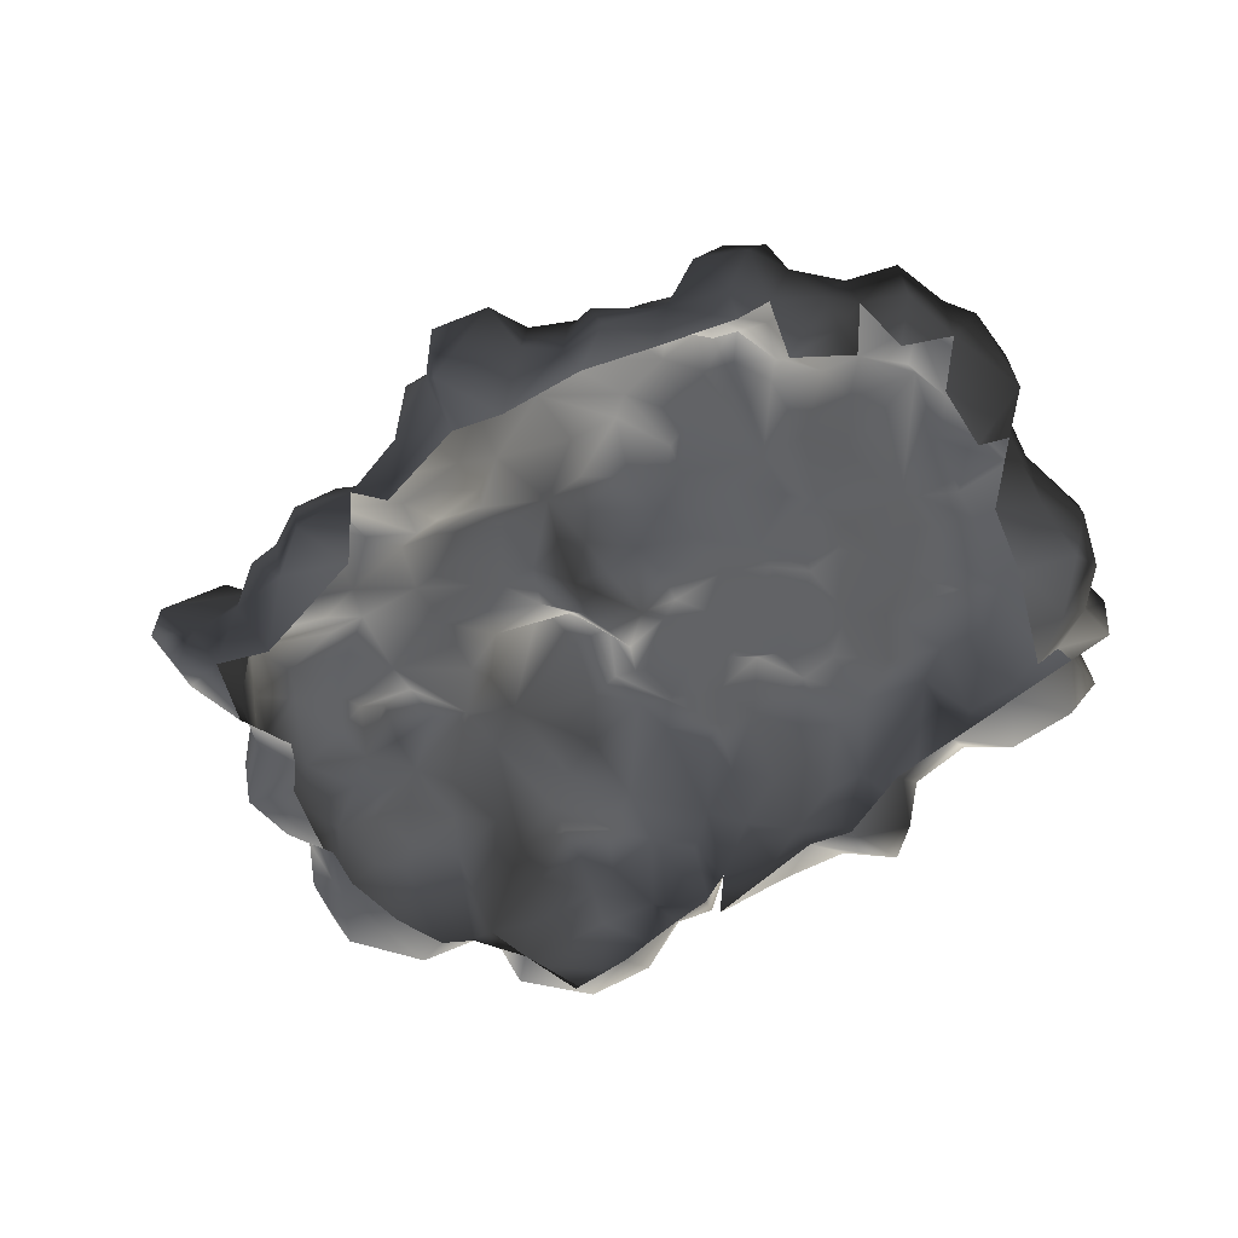
<metadata>
{"format":"obj","ext":"obj","renderer":"f3d","projection":"perspective","resolution":1024,"background":"white","views":[{"elev":-51.7,"azim":-142.3,"up":"+Y"}]}
</metadata>
<code>
v -0.3016 0.02025 2.007
v -1.039 0.09341 1.647
v -0.6111 0.1891 1.624
v -0.7349 -0.2836 1.95
v -1.106 -0.368 1.905
v -0.4986 -0.2724 2.26
v -0.6055 -0.6832 2.001
v -0.06527 -0.2386 2.13
v -0.2453 -0.4749 2.215
v -0.08778 -0.5537 2.046
v 0.1823 -0.3174 2.114
v -0.4085 -0.7169 2.147
v -0.3804 -0.8801 1.652
v -0.7011 -0.5143 1.742
v -0.7518 -0.4637 1.894
v -1.146 -0.5143 1.692
v 0.2499 -0.1148 2.052
v -0.4085 -0.7169 2.147
v -0.05964 -0.03039 1.962
v -0.08778 0.04276 1.692
v 0.1767 0.008996 1.692
v 0.09792 0.3523 1.388
v 0.368 0.06527 1.495
v -0.3298 0.2228 1.72
v -0.3466 0.3129 1.32
v -0.6843 0.1103 1.14
v -0.3917 0.2003 0.9769
v -0.6955 0.2622 0.8024
v -0.9319 0.1609 1.421
v -0.9262 0.1722 0.9431
v -0.9206 0.206 0.5605
v -0.1384 0.2116 1.545
v -0.1891 0.3635 1.028
v 0.1373 0.2566 1.028
v 0.2667 0.2116 1.23
v 0.4581 0.3185 0.9431
v -0.1384 0.2172 0.8362
v -0.2566 0.296 0.6224
v 0.1486 0.3298 0.7856
v 0.1261 0.4423 0.4536
v 0.4806 0.3129 0.6055
v 0.3737 0.2904 0.4085
v 0.1429 0.2904 0.2341
v -0.05402 0.3579 0.3241
v -0.1384 0.3072 0.04276
v -0.4648 0.2679 0.2735
v -0.6899 0.3466 0.4761
v -0.7349 0.2904 0.2622
v -0.9769 0.1159 0.4029
v 0.3286 0.1666 0.2453
v 0.1823 0.4986 -0.3005
v 0.2611 0.3635 -0.4693
v 0.3849 0.386 -0.1542
v 0.1823 0.5323 -0.6832
v 0.4299 0.206 -0.5087
v 0.4862 0.431 -0.7507
v 0.3962 0.2116 -0.02476
v 0.1429 0.2904 0.2341
v 0.3286 0.1666 0.2453
v 0.08104 0.628 -0.4074
v -0.05964 0.4704 -0.08104
v -0.3129 0.5886 -0.1598
v -0.4142 0.386 0.008996
v -0.6336 0.4423 -0.3793
v -0.8643 0.3917 -0.1542
v -1.151 0.2904 -0.2611
v -0.7349 0.2904 0.2622
v -0.1384 0.3072 0.04276
v 0.1936 0.4592 -0.0529
v -0.4648 0.2679 0.2735
v -0.9206 0.4648 -0.6606
v -1.151 0.538 -0.8407
v -1.039 0.4423 -1.111
v -0.7068 0.4423 -1.055
v -1.337 0.4085 -1.15
v -1.253 0.2341 -1.364
v -0.9544 0.4142 -1.432
v -0.5886 0.3635 -1.482
v -0.3072 0.4085 -1.381
v -0.5042 0.5942 -0.8745
v -0.673 0.5155 -0.5481
v -0.2679 0.6674 -0.4356
v -0.03151 0.6618 -0.6269
v -0.4592 0.3523 -1.69
v -0.2453 0.4592 -0.987
v 0.1598 0.3748 -1.201
v -0.05964 0.1834 -1.64
v 0.2499 0.1384 -1.432
v 0.4806 0.4029 -0.9589
v 0.3061 0.1891 -1.184
v 0.6325 0.1553 -1.178
v -0.2285 0.2453 -1.837
v -0.6224 0.08215 -1.78
v -0.3129 -0.01914 -2.073
v -0.7462 -0.05853 -1.994
v -1.011 0.1103 -1.741
v -0.4873 -0.04165 -2.259
v 0.04728 -0.06978 -2.124
v 0.2048 -0.05853 -1.803
v 0.188 -0.3624 -2.022
v 0.6325 -0.1936 -1.814
v 0.6213 -0.03039 -1.493
v -0.1497 -0.2442 -2.163
v -0.1778 -0.52 -1.944
v -0.3241 -0.52 -2.276
v -0.3804 -0.2161 -2.383
v -0.9881 -0.2442 -1.938
v -1.118 0.02025 -1.612
v -1.292 -0.2161 -1.837
v -1.382 -0.02477 -1.69
v -1.573 -0.2499 -1.752
v -1.59 -0.04165 -1.46
v -1.714 -0.06978 -1.764
v -1.815 -0.2892 -1.887
v 0.565 -0.4806 -1.955
v 0.3568 -0.6325 -1.859
v -1.511 -0.01351 -1.28
v -1.59 0.3129 -1.122
v -0.8981 0.2453 -1.6
v -1.624 0.06527 -1.19
v -1.686 0.06527 -0.9082
v -1.354 0.4592 -0.8295
v -1.506 0.296 -0.6719
v -1.81 0.003371 -1.167
v -2.091 -0.04165 -1.325
v -1.911 -0.002257 -1.719
v -2.142 -0.1542 -1.651
v -2.204 -0.3455 -1.55
v -2.108 -0.3624 -1.792
v -1.945 -0.5819 -1.758
v -1.579 -0.4581 -1.814
v -1.911 -0.6606 -1.629
v -1.433 -0.5931 -1.724
v -1.298 -0.5987 -2.017
v -1.022 -0.5987 -1.854
v -1.213 -0.3568 -2.017
v -0.9938 -0.5143 -1.977
v -0.7856 -0.4243 -2.09
v -0.7068 -0.1823 -2.287
v -0.3241 -0.52 -2.276
v -0.5155 -0.6269 -1.91
v -0.1778 -0.52 -1.944
v -1.022 -0.5987 -1.854
v -1.579 -0.4581 -1.814
v -1.939 0.2172 0.8306
v -2.282 -0.08104 0.8643
v -1.995 0.1328 0.5661
v -1.652 0.2735 0.4873
v -2.406 -0.08104 0.4198
v -1.821 0.04839 1.275
v -2.001 -0.2048 1.298
v -1.838 -0.2217 1.652
v -1.59 0.1047 1.528
v -1.556 -0.2273 1.793
v -2.367 -0.323 1.191
v -2.085 -0.3061 1.602
v -2.417 -0.4468 1.382
v -2.344 -0.6156 1.23
v -2.575 -0.6663 0.9544
v -2.271 -0.7732 1.067
v -2.631 -0.3343 0.7574
v -2.547 -0.2386 0.341
v -1.737 -0.4074 1.967
v -2.035 -0.3962 1.934
v -1.855 -0.5875 1.894
v -2.057 -0.5312 1.579
v -1.855 -0.5875 1.894
v -1.641 -0.6213 1.556
v -2.344 -0.565 1.523
v -2.069 -0.6269 1.376
v -1.99 -0.8689 1.219
v -2.547 -0.7619 0.7518
v -2.226 -0.7507 0.6561
v -2.671 -0.5312 0.6955
v -2.536 -0.5987 0.4536
v -2.564 -0.3399 0.1103
v -2.339 -0.7057 0.2341
v -2.547 -0.7619 0.7518
v -2.226 -0.7507 0.6561
v -1.41 -0.5256 1.962
v -1.641 -0.6213 1.556
v -1.146 -0.5143 1.692
v -1.106 -0.368 1.905
v -1.5 -0.368 2.063
v -1.106 -0.368 1.905
v -1.236 -0.1936 1.815
v -1.039 0.09341 1.647
v -1.23 0.1891 1.568
v -1.106 -0.368 1.905
v -1.528 0.2397 1.247
v -1.067 0.2904 1.196
v -1.388 0.2003 0.9487
v -0.9319 0.1609 1.421
v -0.9262 0.1722 0.9431
v -1.343 0.1666 0.7237
v -1.123 0.2847 0.5773
v -0.9206 0.206 0.5605
v -1.292 0.1891 0.3804
v -0.9769 0.1159 0.4029
v -1.602 0.3072 0.7687
v -1.652 0.2172 1.061
v -1.652 0.2735 0.4873
v -1.562 0.3466 0.05401
v -1.264 0.1778 0.1272
v -2.187 0.3804 -0.1542
v -2.074 0.2341 0.2228
v -1.433 0.2847 -0.2442
v -2.311 0.1103 -0.05853
v -1.151 0.2904 -0.2611
v -2.333 0.08778 0.2622
v -2.581 0.08778 -0.1823
v -2.581 -0.04165 0.07089
v -2.44 0.1159 -0.565
v -1.995 0.1328 0.5661
v -2.181 0.2172 0.3973
v -2.406 -0.08104 0.4198
v -1.506 0.296 -0.6719
v -1.77 0.3523 -0.5143
v -1.759 0.4198 -0.2161
v -2.012 0.2904 -0.5031
v -1.759 0.1722 -0.7394
v -2.074 0.2453 -1.043
v -1.81 0.003371 -1.167
v -2.215 0.2791 -0.7844
v -2.243 0.1609 -0.3568
v -2.598 0.003371 -1.026
v -2.344 -0.1148 -1.184
v -2.091 -0.04165 -1.325
v -2.204 -0.3455 -1.55
v -2.327 -0.61 -1.437
v -2.682 -0.04165 -0.7057
v -2.603 -0.2499 -0.9701
v -2.389 -0.3399 -1.139
v -2.417 -0.3511 -0.7788
v -2.778 -0.007884 -0.5031
v -2.671 -0.3005 -0.6269
v -2.778 -0.278 -0.1035
v -2.446 -0.52 -0.06978
v -2.479 -0.4637 -0.4468
v -2.772 -0.04728 -0.188
v -2.564 -0.3399 0.1103
v -2.446 -0.52 -0.06978
v -2.547 -0.2386 0.341
v 0.61 -0.5594 1.99
v 0.7225 -0.7901 1.798
v 0.2667 -0.6494 1.922
v -0.02025 -0.6719 1.753
v 0.7563 -0.3399 1.911
v 0.4243 -0.3399 2.018
v 0.4581 -0.1542 1.765
v -0.2904 -0.807 1.889
v -0.3804 -0.8801 1.652
v -1.264 0.1778 0.1272
v -1.095 0.3129 0.05964
v -0.9769 0.1159 0.4029
v -1.292 0.1891 0.3804
v -2.024 -0.7844 -1.33
v -2.069 -0.5481 -1.555
v -2.316 -0.7 -1.268
v -2.277 -0.6325 -1.038
v -2.277 -0.6325 -1.038
v -2.069 -0.5481 -1.555
v -1.945 -0.5819 -1.758
v -1.911 -0.6606 -1.629
v -1.686 0.06527 -0.9082
v -1.292 0.1891 0.3804
v 0.4806 0.1553 -1.347
v 0.7169 0.008995 -1.252
v 2.647 -0.09792 0.206
v 2.658 -0.1035 0.5942
v 2.411 -0.06978 0.296
v 2.259 -0.03039 0.1834
v 2.928 -0.2555 0.5661
v 2.771 -0.2611 0.8756
v 2.366 -0.05853 0.6224
v 2.017 0.08215 0.2397
v 2.276 0.06527 0.4479
v 2.056 0.03713 0.6786
v 2.574 -0.03039 0.8081
v 2.608 -0.4412 1.219
v 2.377 -0.4243 1.298
v 2.765 -0.2667 0.08215
v 1.899 0.07653 0.4648
v 1.527 0.2397 0.1609
v 1.6 0.3072 0.5492
v 1.882 0.06527 0.9037
v 2.197 -0.06979 0.8925
v 2.293 -0.3511 1.376
v 2.377 -0.4243 1.298
v 2.377 -0.4243 1.298
v 2.112 -0.565 1.528
v 2.377 -0.4243 1.298
v 2.467 -0.8407 0.9375
v 2.248 -0.6213 1.163
v 2.715 -0.5087 1.039
v 2.248 -0.8745 0.8587
v 2.889 -0.5031 0.9094
v 2.979 -0.4356 0.583
v 2.867 -0.6606 0.6392
v 2.467 -0.8407 0.9375
v 2.591 -0.7113 0.2679
v 2.85 -0.4693 0.2453
v 2.377 -0.8182 0.5661
v 2.444 -0.7394 0.2003
v 2.765 -0.2667 0.08215
v 2.574 -0.4412 0.1215
v 2.765 -0.2667 0.08215
v 2.248 -0.8745 0.8587
v 0.4299 0.206 -0.5087
v 0.4862 0.431 -0.7507
v 0.7225 0.3016 -0.4862
v 1.105 0.2116 -0.8295
v 1.156 0.2228 -0.5087
v 0.9308 0.3466 -0.3343
v 0.565 0.206 -0.2611
v 1.533 0.2341 -0.852
v 1.308 0.01462 -1.167
v 1.617 0.1609 -0.4581
v 0.9364 0.1497 -1.161
v 0.7901 0.3072 -1.026
v 1.218 0.1497 -0.1542
v 1.004 0.3241 -0.1767
v 0.5087 0.3129 -0.02477
v 1.527 0.2397 0.1609
v 1.842 0.296 -0.655
v 2.039 0.1441 -0.5256
v 2.169 0.2003 -0.8295
v 2.383 0.3129 -0.5706
v 2.394 0.03713 -0.897
v 2.214 0.1441 -1.145
v 1.831 0.07653 -1.15
v 1.544 -0.05853 -1.145
v 1.814 0.296 -0.8463
v 2.248 -0.3455 -1.111
v 2.444 -0.2892 -0.7451
v 2.101 0.02025 -1.24
v 2.248 -0.1204 -1.55
v 2.028 0.09341 -1.544
v 1.747 0.04839 -1.358
v 2.653 0.1722 -0.4975
v 2.737 -0.1035 -0.5875
v 2.444 -0.2892 -0.7451
v 2.703 -0.4356 -0.5312
v 2.315 -0.3399 -0.5368
v 2.422 -0.4243 -0.4187
v 2.259 -0.5312 -1.499
v 2.315 -0.323 -1.825
v 2.141 -0.1148 -1.809
v 2.135 -0.3061 -1.927
v 1.972 -0.5087 -1.78
v 2.169 -0.5987 -1.702
v 2.698 -0.4412 -0.1767
v 2.557 -0.5031 0.01462
v 2.765 -0.2667 0.08215
v 2.76 -0.1542 -0.3118
v 2.58 0.1103 -0.2105
v 2.748 -0.007883 0.02025
v 2.45 0.1215 0.1215
v 2.208 0.1047 -0.03039
v 2.225 0.1272 -0.2949
v 2.647 -0.09792 0.206
v 2.259 -0.03039 0.1834
v 2.017 0.08215 0.2397
v 2.051 0.251 0.07652
v 1.735 0.251 0.05964
v 2.574 -0.4412 0.1215
v 1.69 0.2397 -0.2105
v 1.989 0.3691 -0.1373
v 2.011 0.1834 -0.3343
v 1.758 0.1384 -0.3455
v 0.565 -0.4806 -1.955
v 0.7901 -0.6944 -1.696
v 0.9139 -0.5931 -2.017
v 0.9645 -0.3568 -2.017
v 0.7676 -0.2048 -1.899
v 0.942 -0.0529 -1.73
v 1.201 -0.4074 -1.91
v 1.235 0.1384 -1.623
v 1.46 -0.3174 -1.854
v 1.516 -0.02477 -1.634
v 1.617 -0.04165 -1.347
v 1.173 -0.6832 -1.859
v 1.533 -0.7957 -1.55
v 1.69 -0.4356 -1.719
v 1.871 -0.7451 -1.64
v 1.972 -0.5087 -1.78
v 1.696 -0.188 -1.623
v 1.021 0.08778 -1.381
v 1.032 0.1272 -1.651
v 0.7169 0.008995 -1.252
v 1.696 -0.188 -1.623
v 0.6325 0.1553 -1.178
v 0.4806 0.4029 -0.9589
v 2.135 -0.3061 -1.927
v 1.91 0.02588 -1.668
v 1.696 -0.188 -1.623
v 1.347 0.3748 0.4198
v 1.178 0.3579 0.7574
v 0.9308 0.538 0.7518
v 1.145 0.431 1.011
v 0.7788 0.6055 1.028
v 1.083 0.1609 1.331
v 1.325 0.2285 0.9713
v 0.6606 0.4085 1.185
v 0.7 0.02025 1.675
v 0.4412 0.3016 1.36
v 0.4581 0.3185 0.9431
v 0.2667 0.2116 1.23
v 0.7 0.4929 0.6786
v 1.6 0.3072 0.5492
v 1.527 0.2397 0.1609
v 1.252 0.296 0.05964
v 1.218 0.1497 -0.1542
v 0.4806 0.3129 0.6055
v 0.5143 0.5492 0.3691
v 0.3737 0.2904 0.4085
v 0.5087 0.3129 -0.02477
v 0.7901 0.6224 -0.01351
v 0.8013 0.6336 0.386
v 1.004 0.3241 -0.1767
v 0.3286 0.1666 0.2453
v 0.3962 0.2116 -0.02476
v 1.527 0.05402 1.714
v 1.73 -0.02477 1.765
v 1.37 -0.1936 1.956
v 1.814 -0.09229 1.979
v 2.315 -0.3849 1.731
v 2.135 -0.2048 1.596
v 2.293 -0.3511 1.376
v 1.735 0.2116 1.613
v 1.46 -0.3905 2.153
v 1.223 0.1778 1.759
v 0.9476 -0.4468 2.035
v 0.8857 -0.1148 1.776
v 1.083 0.1609 1.331
v 1.415 0.1891 1.511
v 1.578 0.2003 1.129
v 1.719 0.296 1.416
v 1.893 0.06527 1.179
v 1.972 0.05402 1.495
v 1.6 0.3072 0.5492
v 1.325 0.2285 0.9713
v 0.7563 -0.3399 1.911
v 1.882 0.06527 0.9037
v 0.8801 -0.5368 1.872
v 1.15 -0.5425 1.9
v 1.201 -0.4243 2.007
v 1.538 -0.5537 2.125
v 1.578 -0.6213 1.917
v 1.944 -0.6269 2.04
v 1.961 -0.2949 2.164
v 2.203 -0.4693 1.945
v 2.287 -0.5706 1.686
v 2.112 -0.565 1.528
v 1.944 -0.7113 1.855
v 2.112 -0.565 1.528
v 1.944 -0.7113 1.855
v 0.368 0.06527 1.495
v 0.4581 -0.1542 1.765
v 0.7563 -0.3399 1.911
v 0.8857 -0.1148 1.776
v 0.6325 -0.1936 -1.814
v 0.6213 -0.03039 -1.493
v 2.084 -0.5481 -0.7957
v 2.315 -0.3399 -0.5368
v 2.174 -0.5537 -1.077
v 1.983 -0.8576 -1.297
v 1.871 -0.7451 -1.64
v 0.3962 0.2116 -0.02476
g Rock_group_13_LOD0_13927_79
f 1 3 2
f 1 2 4
f 4 2 5
f 6 1 4
f 4 7 6
f 8 1 6
f 6 9 8
f 8 9 10
f 8 10 11
f 12 6 7
f 7 13 12
f 7 14 13
f 15 14 7
f 4 5 15
f 7 4 15
f 16 15 5
f 16 14 15
f 17 8 11
f 9 18 10
f 9 6 18
f 19 8 17
f 20 19 17
f 17 21 20
f 22 20 21
f 23 22 21
f 19 20 24
f 1 19 24
f 24 3 1
f 3 24 25
f 26 3 25
f 25 27 26
f 28 26 27
f 26 29 3
f 30 26 28
f 26 30 29
f 31 30 28
f 32 22 25
f 32 25 24
f 22 32 20
f 24 20 32
f 33 27 25
f 33 25 22
f 34 33 22
f 34 22 35
f 35 22 23
f 34 35 36
f 34 37 33
f 33 37 27
f 28 27 38
f 38 27 37
f 37 39 38
f 34 39 37
f 34 36 39
f 40 38 39
f 39 41 40
f 39 36 41
f 41 42 40
f 43 40 42
f 44 38 40
f 43 44 40
f 43 45 44
f 46 44 45
f 46 38 44
f 46 47 38
f 48 47 46
f 47 48 31
f 31 48 49
f 50 43 42
f 31 28 47
f 47 28 38
f 51 53 52
f 54 51 52
f 54 52 55
f 53 55 52
f 55 56 54
f 55 53 57
f 58 57 53
f 59 57 58
f 60 51 54
f 60 61 51
f 62 61 60
f 61 62 63
f 63 62 64
f 63 64 65
f 66 65 64
f 65 67 63
f 58 61 68
f 61 63 68
f 58 69 61
f 68 63 70
f 63 67 70
f 51 61 69
f 71 66 64
f 71 72 66
f 71 73 72
f 74 73 71
f 72 73 75
f 73 76 75
f 77 76 73
f 78 77 73
f 78 73 74
f 79 78 74
f 79 74 80
f 81 80 74
f 74 71 81
f 81 82 80
f 80 82 83
f 84 78 79
f 83 85 80
f 80 85 79
f 86 79 85
f 86 87 79
f 86 85 54
f 54 85 83
f 88 87 86
f 89 86 54
f 90 86 89
f 86 90 88
f 89 91 90
f 87 92 79
f 92 84 79
f 78 84 93
f 93 84 92
f 92 94 93
f 94 95 93
f 93 95 96
f 94 97 95
f 94 92 98
f 98 92 99
f 87 99 92
f 87 88 99
f 98 99 100
f 99 101 100
f 101 99 88
f 102 101 88
f 103 98 100
f 103 94 98
f 94 103 97
f 104 103 100
f 103 104 105
f 106 103 105
f 103 106 97
f 107 96 95
f 108 96 107
f 108 107 109
f 109 110 108
f 110 109 111
f 112 110 111
f 112 111 113
f 114 113 111
f 110 112 76
f 108 110 76
f 115 100 101
f 104 100 116
f 100 115 116
f 117 76 112
f 117 118 76
f 76 119 108
f 108 119 96
f 93 96 119
f 119 78 93
f 112 120 117
f 118 117 120
f 118 120 121
f 121 122 118
f 121 123 122
f 123 66 122
f 120 124 121
f 124 120 112
f 112 125 124
f 112 126 125
f 125 126 127
f 128 125 127
f 128 127 129
f 129 127 126
f 129 126 114
f 129 114 130
f 131 130 114
f 130 131 132
f 132 131 133
f 134 133 131
f 134 135 133
f 134 131 136
f 134 136 137
f 107 137 136
f 137 107 138
f 107 95 138
f 95 139 138
f 138 139 140
f 138 140 141
f 138 141 137
f 139 95 97
f 140 139 106
f 139 97 106
f 142 141 140
f 141 143 137
f 143 134 137
f 107 136 109
f 109 136 131
f 131 111 109
f 114 111 144
f 113 114 126
f 112 113 126
f 145 147 146
f 148 147 145
f 147 149 146
f 145 146 150
f 150 146 151
f 152 150 151
f 152 153 150
f 154 153 152
f 155 151 146
f 151 155 156
f 152 151 156
f 155 157 156
f 155 158 157
f 158 155 159
f 160 158 159
f 159 155 161
f 161 155 146
f 162 161 146
f 149 162 146
f 163 154 152
f 164 163 152
f 152 156 164
f 164 165 163
f 164 156 166
f 164 166 167
f 167 166 168
f 156 169 166
f 169 157 158
f 157 169 156
f 158 170 169
f 170 166 169
f 170 158 171
f 158 160 171
f 160 159 172
f 172 173 160
f 160 173 171
f 172 159 174
f 161 162 174
f 159 161 174
f 174 162 175
f 162 176 175
f 176 177 175
f 175 178 174
f 175 179 178
f 175 177 179
f 165 181 180
f 181 182 180
f 182 183 180
f 180 184 165
f 180 185 184
f 184 163 165
f 163 184 154
f 184 186 154
f 185 187 186
f 187 188 186
f 184 189 186
f 188 153 186
f 154 186 153
f 190 153 188
f 190 188 191
f 192 190 191
f 191 188 193
f 187 193 188
f 194 192 191
f 191 193 194
f 150 153 190
f 195 192 194
f 194 196 195
f 194 197 196
f 198 195 196
f 196 199 198
f 197 199 196
f 195 198 148
f 195 148 200
f 192 195 200
f 192 200 201
f 192 201 190
f 190 201 150
f 148 145 200
f 145 201 200
f 150 201 145
f 202 204 203
f 205 202 203
f 202 205 206
f 204 207 203
f 208 206 205
f 204 209 207
f 208 210 206
f 210 208 211
f 210 211 212
f 208 213 211
f 214 202 206
f 214 206 215
f 210 215 206
f 214 215 216
f 210 212 216
f 216 215 210
f 209 217 207
f 218 207 217
f 207 218 219
f 219 220 205
f 219 218 220
f 220 218 221
f 221 222 220
f 223 222 221
f 213 220 224
f 220 222 224
f 225 220 213
f 225 205 220
f 222 226 224
f 227 226 222
f 227 222 228
f 222 223 228
f 229 227 228
f 230 227 229
f 226 231 224
f 232 231 226
f 226 233 232
f 226 227 233
f 227 230 233
f 234 232 233
f 231 213 224
f 231 235 213
f 231 236 235
f 231 232 236
f 232 234 236
f 235 236 237
f 238 237 236
f 213 208 225
f 225 208 205
f 236 239 238
f 213 235 211
f 240 235 237
f 235 240 211
f 237 212 240
f 211 240 212
f 212 237 241
f 237 242 241
f 212 241 243
f 216 212 243
f 205 203 219
f 207 219 203
f 244 246 245
f 247 245 246
f 248 244 245
f 249 246 244
f 249 244 248
f 248 250 249
f 250 17 249
f 250 21 17
f 250 23 21
f 246 10 247
f 251 247 10
f 247 251 252
f 11 10 246
f 249 11 246
f 249 17 11
f 252 251 18
f 18 251 10
f 67 254 253
f 255 67 253
f 253 254 66
f 255 253 256
f 65 66 254
f 67 65 254
f 122 66 72
f 72 118 122
f 75 118 72
f 76 118 75
f 77 119 76
f 78 119 77
f 230 258 257
f 258 230 229
f 230 257 259
f 257 260 259
f 233 230 259
f 233 259 261
f 262 129 263
f 262 263 264
f 129 262 128
f 62 81 64
f 82 81 62
f 60 82 62
f 81 71 64
f 82 60 83
f 54 83 60
f 89 54 56
f 218 265 221
f 218 217 265
f 265 223 221
f 266 204 202
f 102 88 267
f 267 88 90
f 91 102 267
f 267 90 91
f 268 102 91
f 19 1 8
f 3 29 2
f 53 51 69
f 53 69 58
f 269 271 270
f 269 272 271
f 273 269 270
f 274 273 270
f 275 270 271
f 271 272 276
f 271 276 277
f 277 275 271
f 278 277 276
f 275 277 278
f 279 274 270
f 279 270 275
f 280 274 279
f 281 280 279
f 273 282 269
f 283 278 276
f 276 284 283
f 283 284 285
f 285 286 283
f 278 283 286
f 275 287 279
f 275 278 287
f 286 287 278
f 286 288 287
f 289 279 287
f 287 288 290
f 291 290 288
f 292 293 280
f 291 294 292
f 293 292 294
f 293 295 280
f 296 293 294
f 280 295 274
f 295 297 274
f 297 273 274
f 273 297 298
f 297 299 298
f 299 297 300
f 295 300 297
f 301 299 300
f 301 302 299
f 299 302 298
f 302 273 298
f 303 301 300
f 304 301 303
f 305 302 301
f 301 306 305
f 306 301 304
f 307 273 302
f 308 303 300
f 309 311 310
f 311 312 310
f 312 311 313
f 313 311 314
f 314 311 315
f 309 315 311
f 312 313 316
f 317 312 316
f 316 313 318
f 317 319 312
f 319 320 312
f 312 320 310
f 318 313 321
f 313 322 321
f 315 322 314
f 313 314 322
f 322 315 323
f 324 318 321
f 318 325 316
f 325 318 326
f 326 327 325
f 328 327 326
f 329 327 328
f 329 330 327
f 316 330 331
f 332 316 331
f 330 333 327
f 330 316 333
f 316 325 333
f 327 333 325
f 330 329 334
f 329 335 334
f 334 336 330
f 336 331 330
f 336 334 337
f 337 338 336
f 336 338 331
f 338 339 331
f 329 328 340
f 329 340 341
f 329 341 342
f 342 341 343
f 342 343 344
f 345 344 343
f 346 337 334
f 337 346 347
f 337 347 348
f 337 348 338
f 347 349 348
f 350 349 347
f 351 350 347
f 347 346 351
f 345 343 352
f 345 352 353
f 354 353 352
f 343 354 352
f 355 354 343
f 355 341 340
f 341 355 343
f 356 355 340
f 357 354 355
f 357 355 356
f 357 356 358
f 356 359 358
f 356 360 359
f 328 360 356
f 340 328 356
f 357 358 361
f 361 354 357
f 361 358 362
f 362 358 359
f 363 362 359
f 364 363 359
f 364 365 363
f 366 353 354
f 324 363 365
f 365 367 324
f 368 367 365
f 368 365 364
f 359 368 364
f 369 367 368
f 368 359 369
f 359 360 369
f 370 367 369
f 318 324 367
f 367 370 318
f 369 326 370
f 326 360 328
f 370 326 318
f 369 360 326
f 371 373 372
f 374 373 371
f 371 375 374
f 374 375 376
f 377 374 376
f 374 377 373
f 376 378 377
f 377 378 379
f 378 380 379
f 380 378 381
f 377 379 382
f 373 382 372
f 373 377 382
f 372 382 383
f 382 384 383
f 379 384 382
f 384 385 383
f 384 386 385
f 384 387 386
f 379 387 384
f 380 387 379
f 381 378 317
f 388 317 378
f 388 378 389
f 388 389 376
f 376 389 378
f 376 390 388
f 332 381 317
f 331 381 332
f 317 316 332
f 391 380 381
f 317 388 319
f 388 390 319
f 392 319 390
f 320 319 392
f 393 320 392
f 320 393 310
f 348 394 387
f 395 348 387
f 348 395 338
f 395 339 338
f 395 396 339
f 394 386 396
f 381 331 339
f 339 387 381
f 397 399 398
f 398 399 400
f 400 399 401
f 402 400 401
f 400 402 403
f 403 398 400
f 398 403 397
f 401 404 402
f 405 402 404
f 406 405 404
f 404 401 407
f 407 408 404
f 404 408 406
f 401 409 407
f 399 409 401
f 397 403 410
f 410 411 397
f 397 411 412
f 411 413 412
f 407 409 414
f 409 415 414
f 414 415 416
f 416 415 417
f 415 418 417
f 412 418 397
f 397 418 419
f 415 419 418
f 409 419 415
f 418 420 417
f 412 413 420
f 418 412 420
f 397 419 399
f 409 399 419
f 417 421 416
f 422 421 417
f 423 425 424
f 424 425 426
f 426 427 424
f 427 428 424
f 427 429 428
f 430 423 424
f 431 426 425
f 432 425 423
f 425 432 433
f 434 433 432
f 432 435 434
f 436 435 432
f 423 436 432
f 436 423 430
f 436 437 435
f 438 437 436
f 438 436 430
f 437 438 439
f 439 440 429
f 439 438 440
f 438 430 440
f 428 429 440
f 441 437 439
f 441 442 437
f 442 435 437
f 433 434 443
f 430 424 440
f 429 444 439
f 441 439 444
f 443 445 433
f 445 446 433
f 447 433 446
f 448 447 446
f 446 449 448
f 448 449 450
f 450 451 448
f 450 452 451
f 452 450 453
f 450 454 453
f 454 450 455
f 431 447 448
f 431 448 451
f 426 431 451
f 451 427 426
f 452 453 427
f 427 451 452
f 453 429 427
f 456 429 453
f 447 431 425
f 425 433 447
f 449 457 450
f 458 459 405
f 405 459 460
f 405 460 461
f 461 402 405
f 405 406 458
f 406 408 458
f 462 463 376
f 463 390 376
f 462 376 375
f 371 462 375
f 464 466 465
f 335 465 466
f 466 334 335
f 334 466 346
f 346 466 467
f 468 346 467
f 468 351 346
f 350 351 468
f 309 469 315
f 469 323 315
f 440 424 428

</code>
